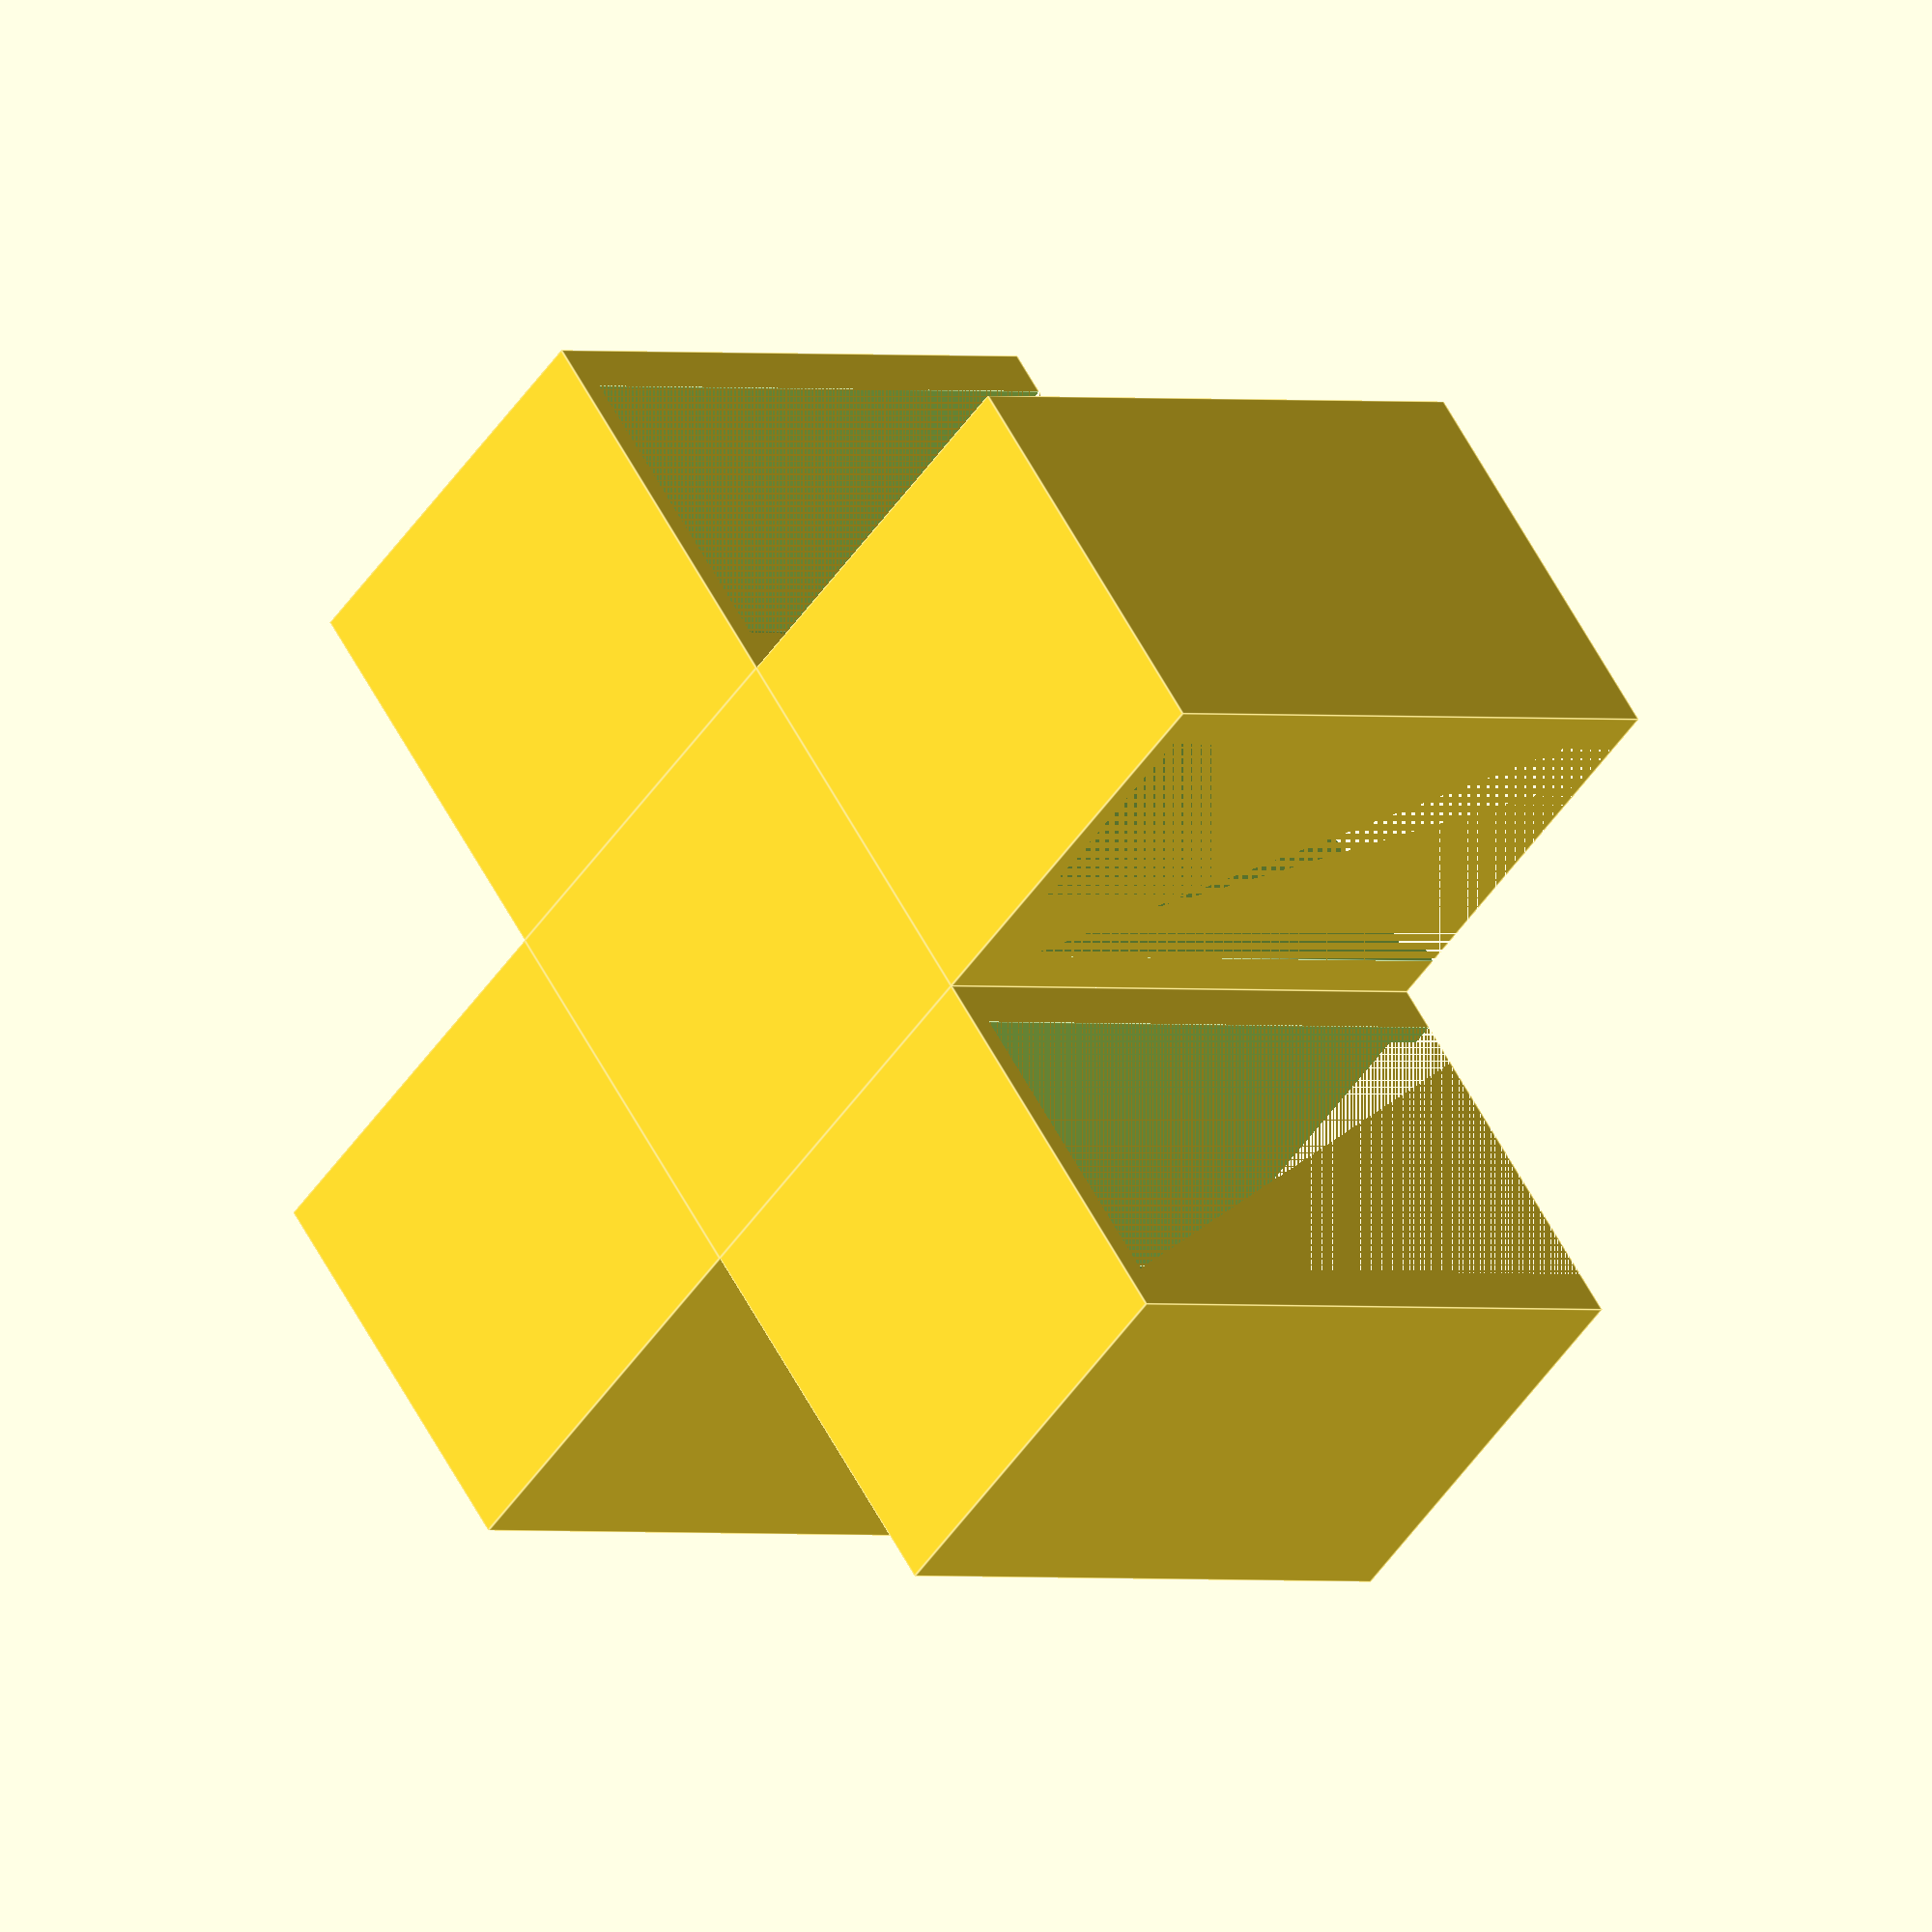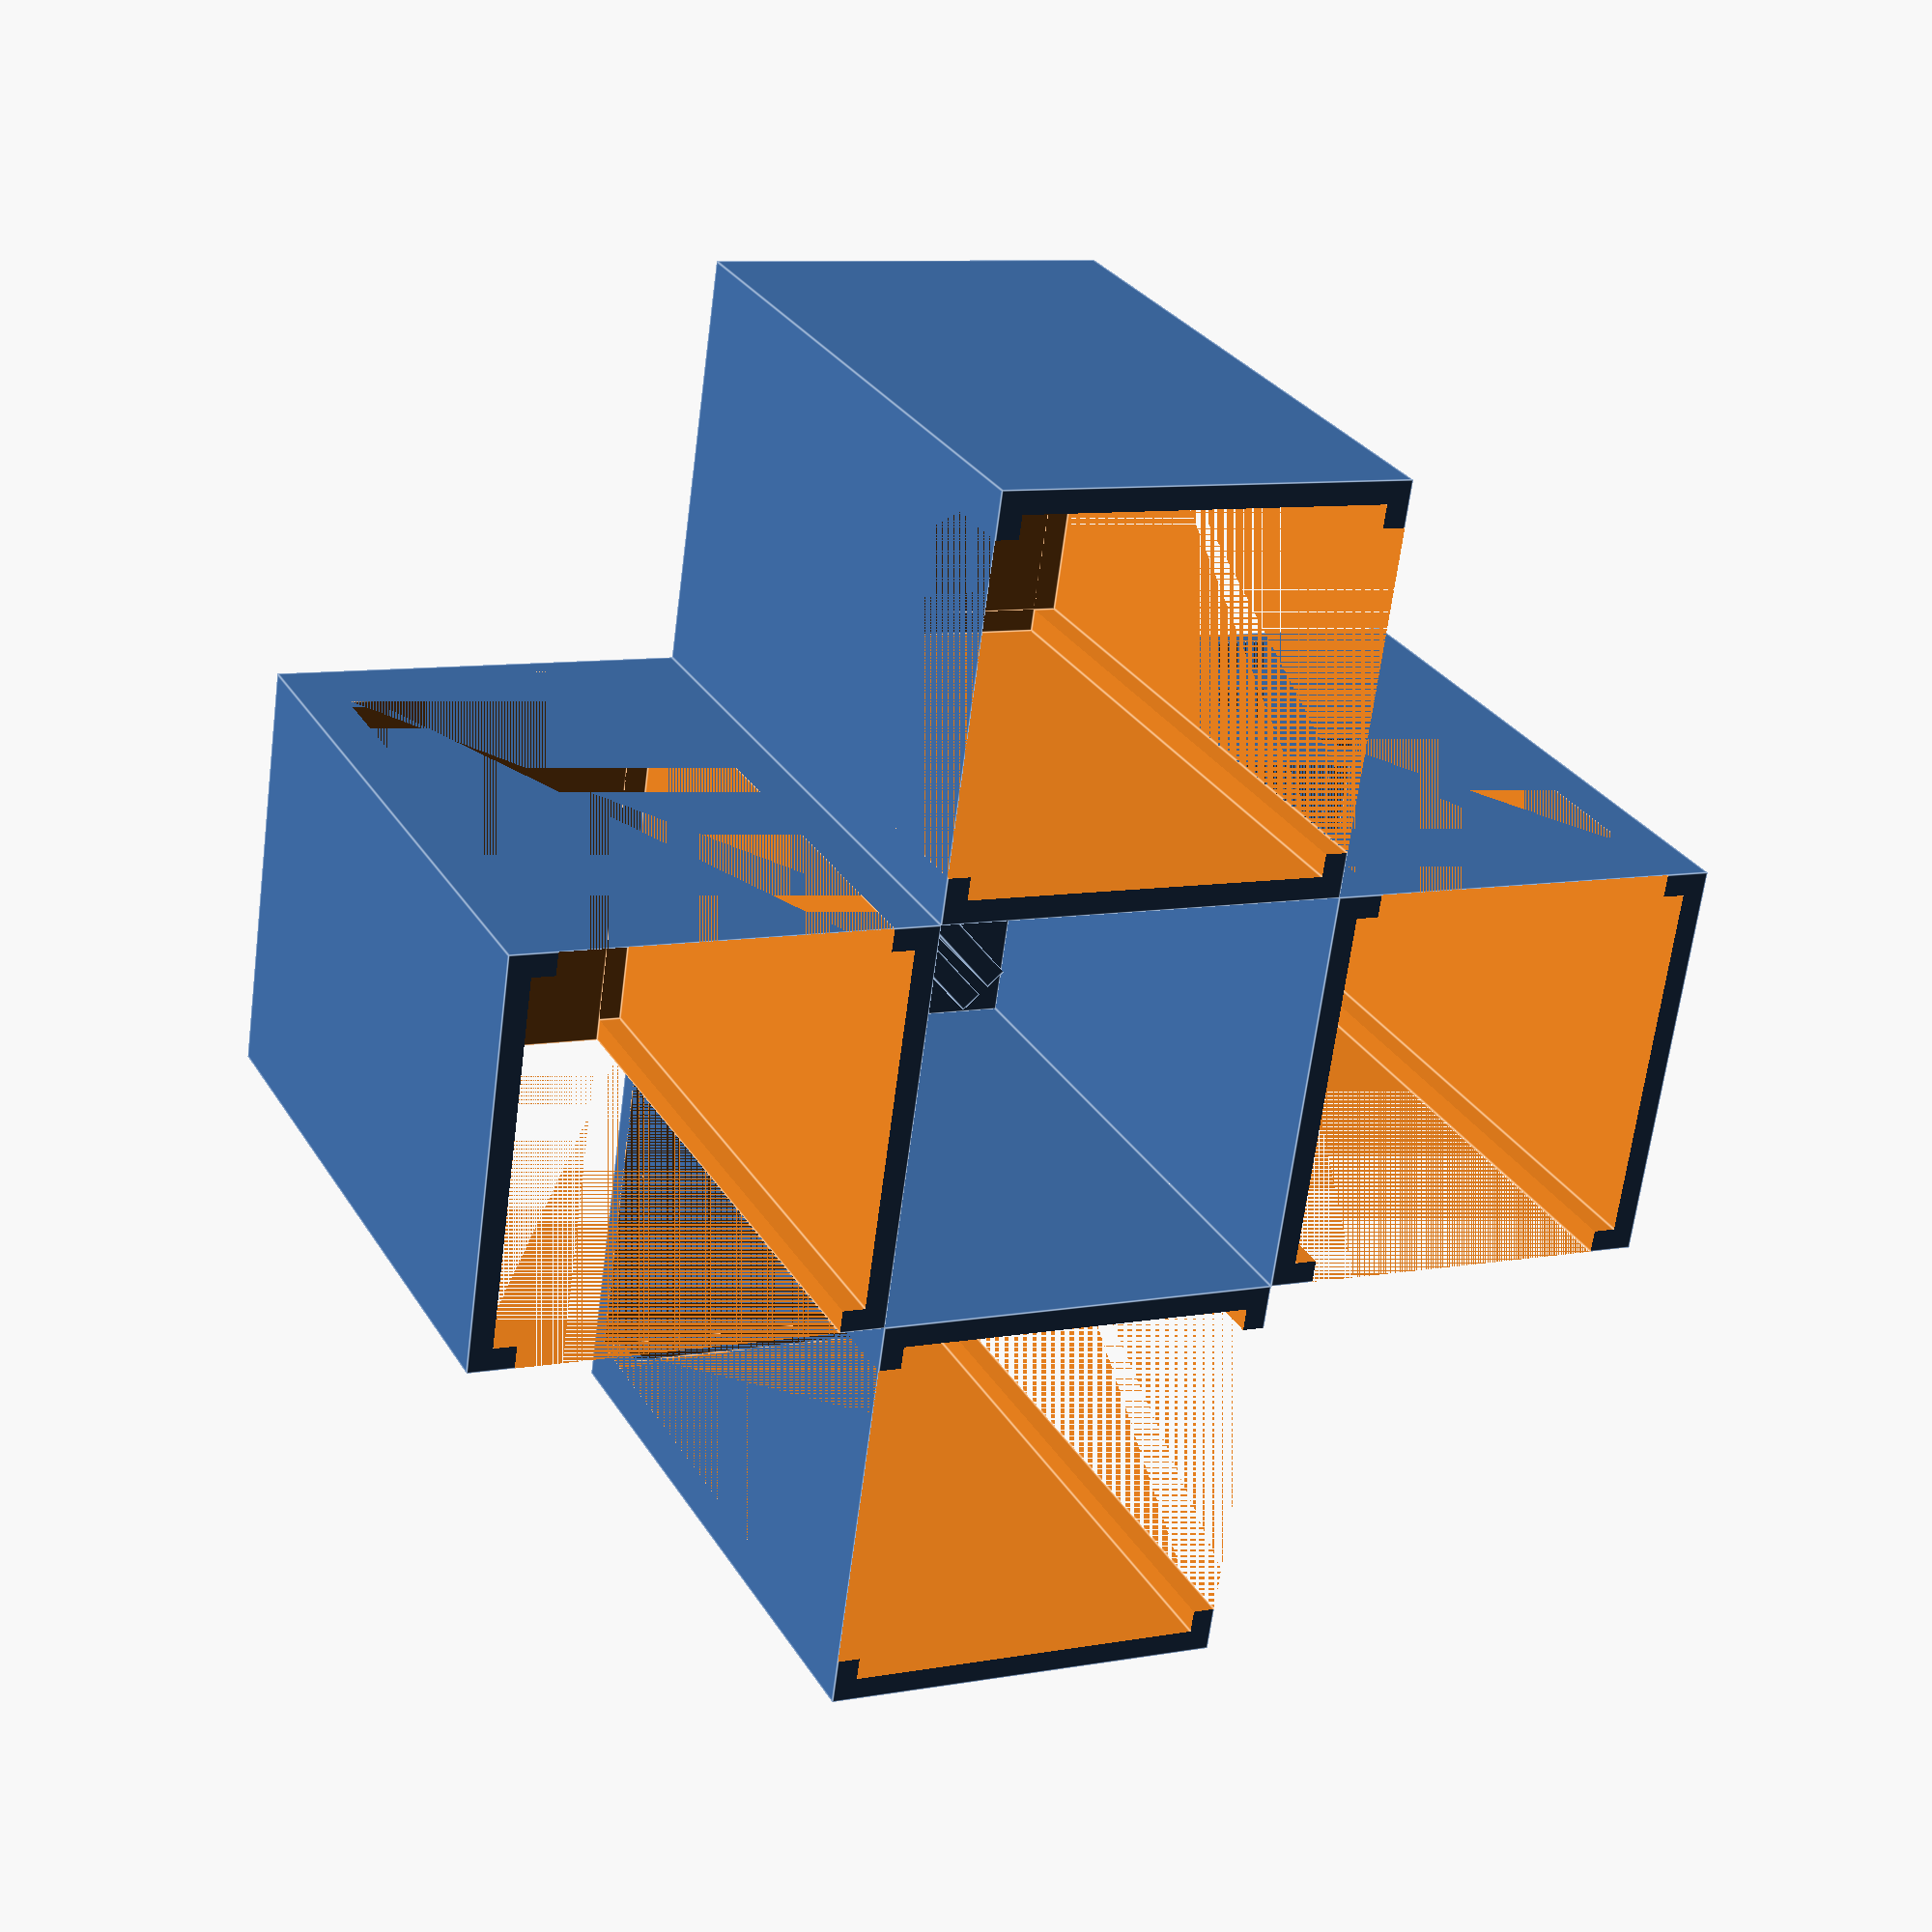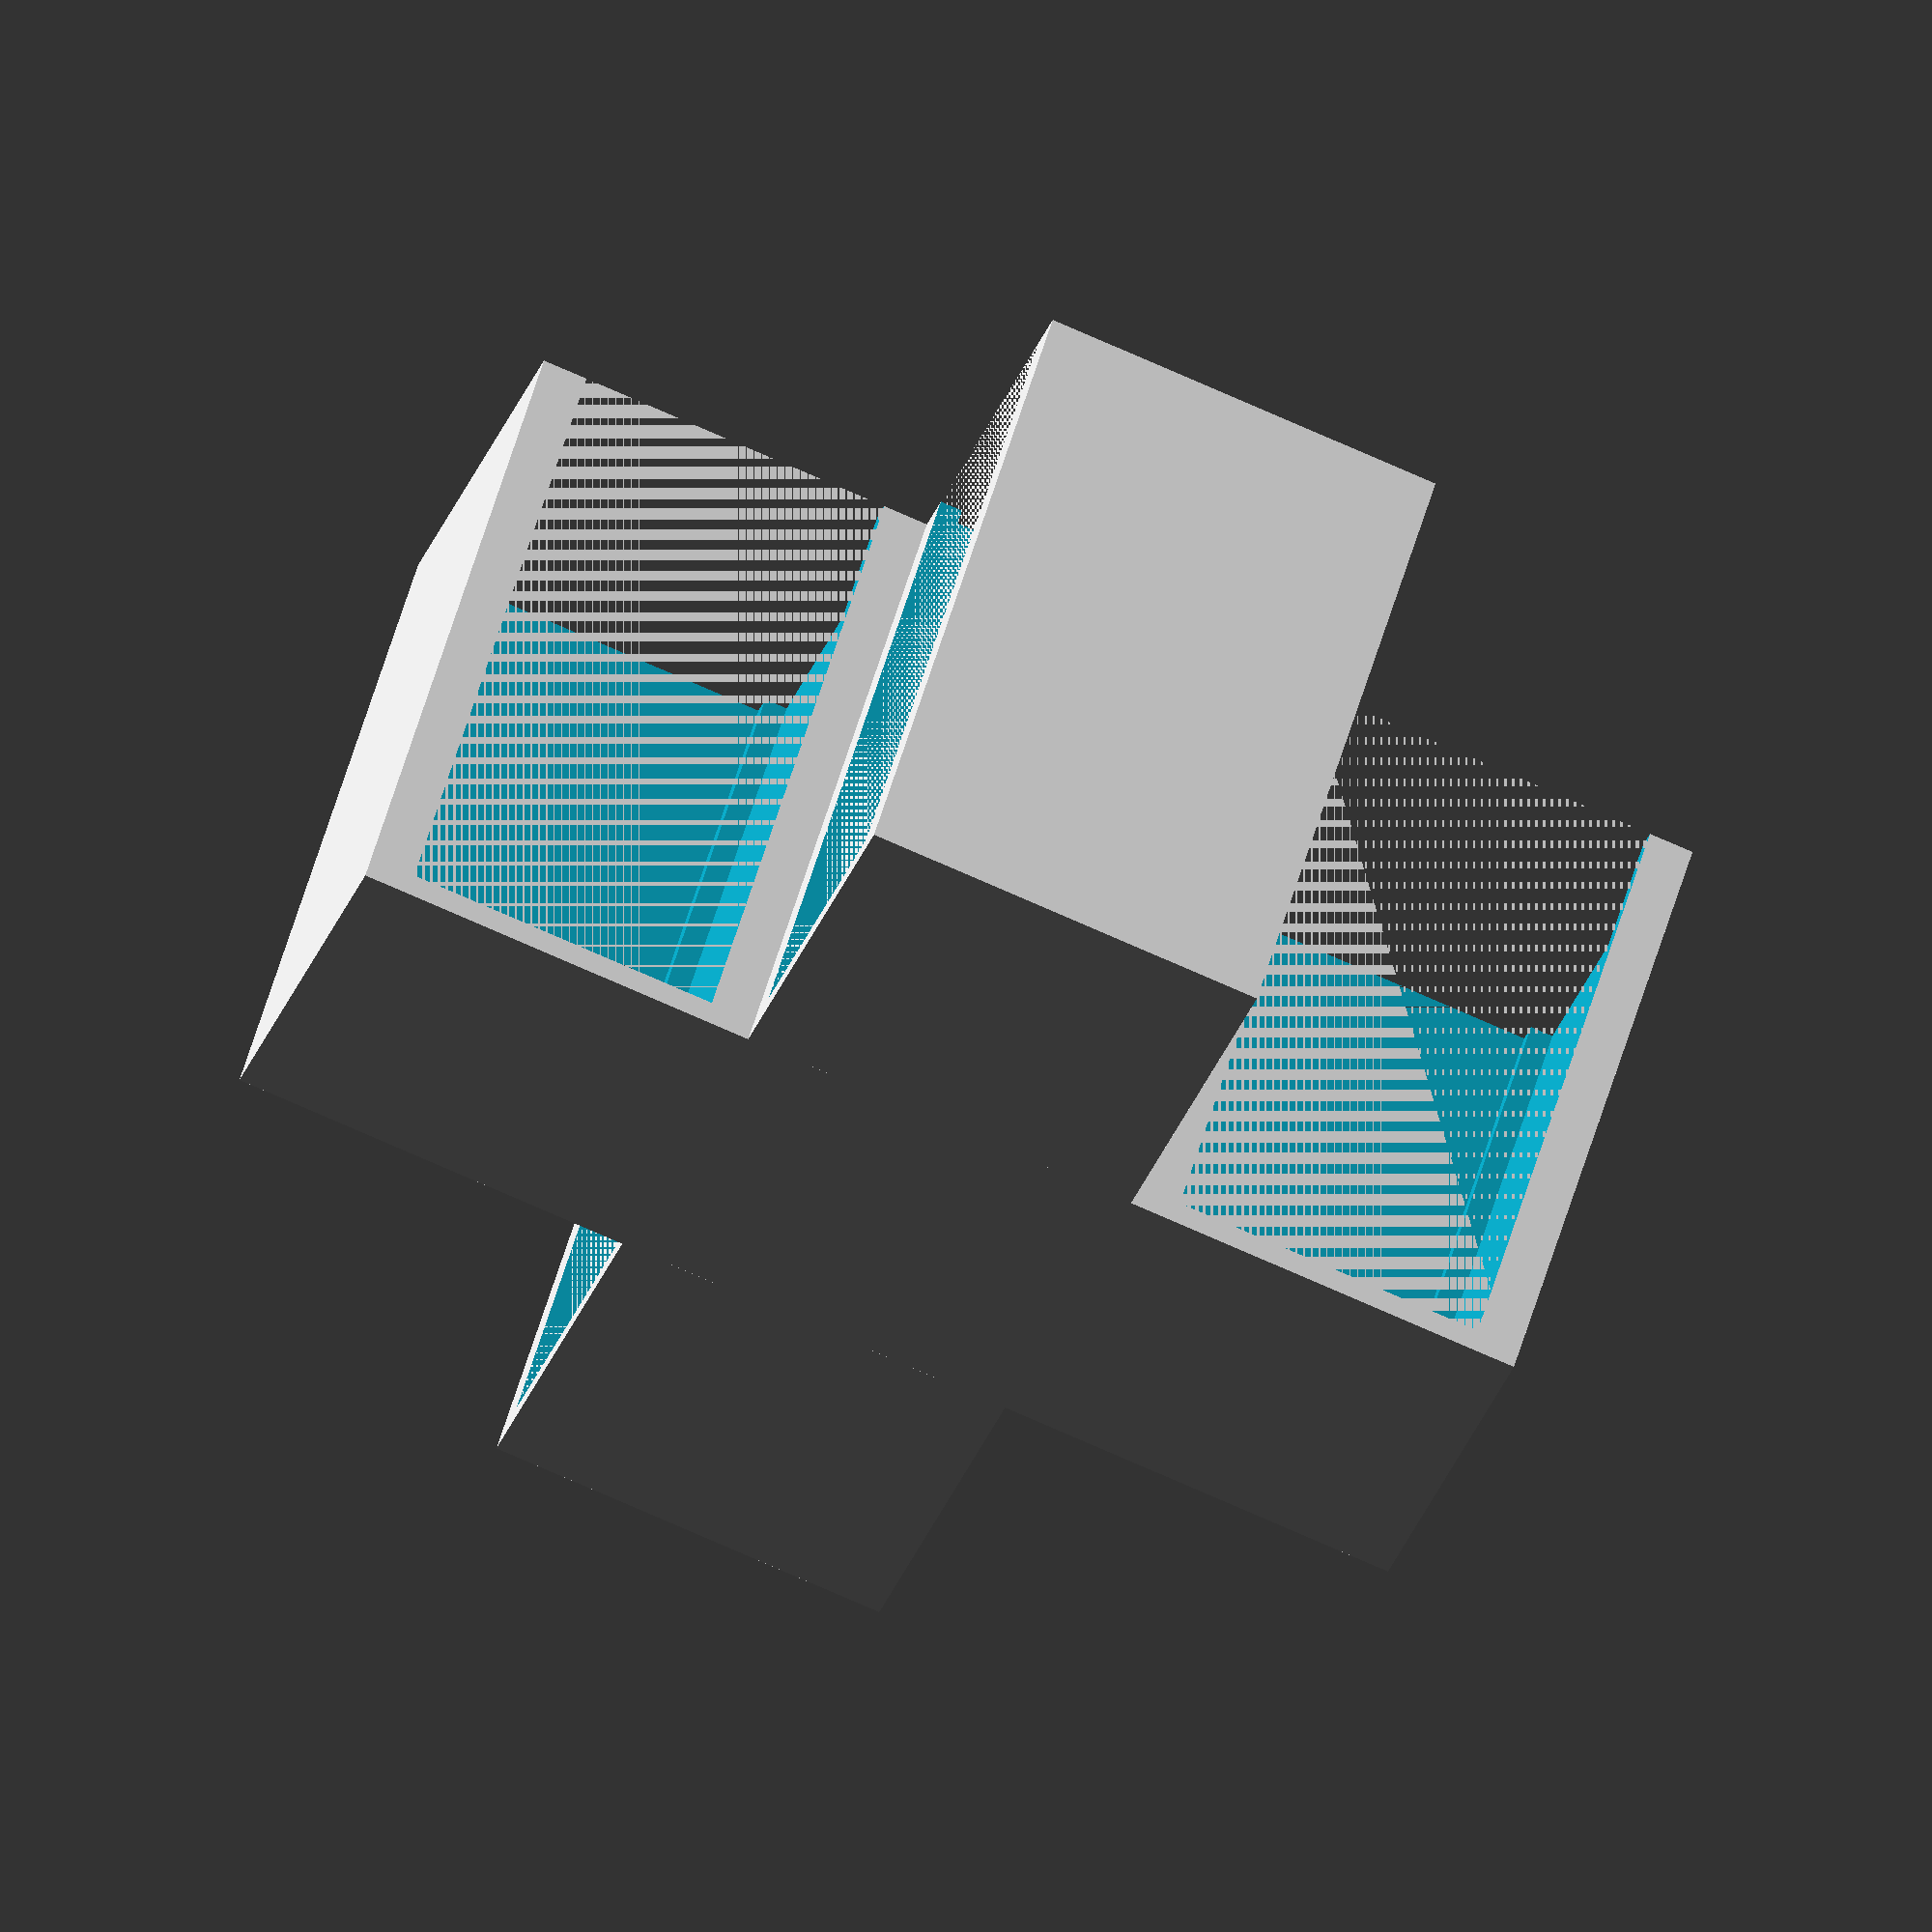
<openscad>
sizeDice = 16;

t = 1;

sizeX = sizeDice + 2*t;
sizeY = sizeDice + 2*t;
sizeZ = sizeDice + t;

holderX = 1;
holderY = 14;
holderZ = 6;
holderAngle = 45;
holderDistance = 0.5;

module dice(numberDices = 1, angle = 0)
{
    rotate([0, 0, angle]) translate([-sizeX/2, -sizeY/2, 0]) difference()
    {
        cube([sizeX, sizeY, sizeZ * (numberDices - 0.33)]);
        translate([t, t, t]) cube([sizeDice, sizeDice, sizeDice * numberDices]);
        translate([2*t, 0, t]) cube([sizeDice - 2*t, sizeDice + 2*t, sizeDice * numberDices]);
    }
}

module holder(showDirection = false, angle = 0)
{
    rotate([0, 0, angle])
    {
        translate([0, 0, t/2]) cube([sizeX, sizeY, t], true);
        translate([0, 0, holderZ/2+t]) rotate([0, 0, holderAngle])
        {
            union() {
                translate([(holderX+holderDistance)/2, 0, 0]) cube([holderX, holderY, holderZ], true);
                translate([-(holderX+holderDistance)/2, 0, 0]) cube([holderX, holderY, holderZ], true);
            }
        }
        if (showDirection)
        {
            translate([sizeX/2 - 3*1.5, sizeY/2 - 3*1.5, t]) cylinder($fn = 3, h = t, r = 3, true);
        }
    }
}

module piece(name = [""])
{
    for (positionY = [0:1:len(name)-1] )
    {
        for (positionX = [0:1:len(name[positionY])-1] )
        {
            if (name[positionY][positionX] == "A")
            {
                translate([sizeX * positionX, sizeY * positionY, 0]) holder(true, 0);
            }
            else if (name[positionY][positionX] == "a")
            {
                translate([sizeX * positionX, sizeY * positionY, 0]) holder(true, 90);
            }
            else if (name[positionY][positionX] == "B")
            {
                translate([sizeX * positionX, sizeY * positionY, 0]) holder(false, 0);
            }
            else if (name[positionY][positionX] == "b")
            {
                translate([sizeX * positionX, sizeY * positionY, 0]) holder(false, 90);
            }
            else if (name[positionY][positionX] == "V")
            {
                translate([sizeX * positionX, sizeY * positionY, 0]) dice(1, 0);
            }
            else if (name[positionY][positionX] == "v")
            {
                translate([sizeX * positionX, sizeY * positionY, 0]) dice(1, 90);
            }
            else if (name[positionY][positionX] == "W")
            {
                translate([sizeX * positionX, sizeY * positionY, 0]) dice(2, 0);
            }
            else if (name[positionY][positionX] == "w")
            {
                translate([sizeX * positionX, sizeY * positionY, 0]) dice(2, 90);
            }
        }
    }
}

// A, B, AV, AW, WAW, AWB, WAWW, WAWWW, bab
piece([" w ", "WBW", " w "]);

</openscad>
<views>
elev=180.7 azim=130.1 roll=316.3 proj=o view=edges
elev=152.4 azim=188.2 roll=204.8 proj=p view=edges
elev=125.9 azim=161.8 roll=344.3 proj=o view=wireframe
</views>
